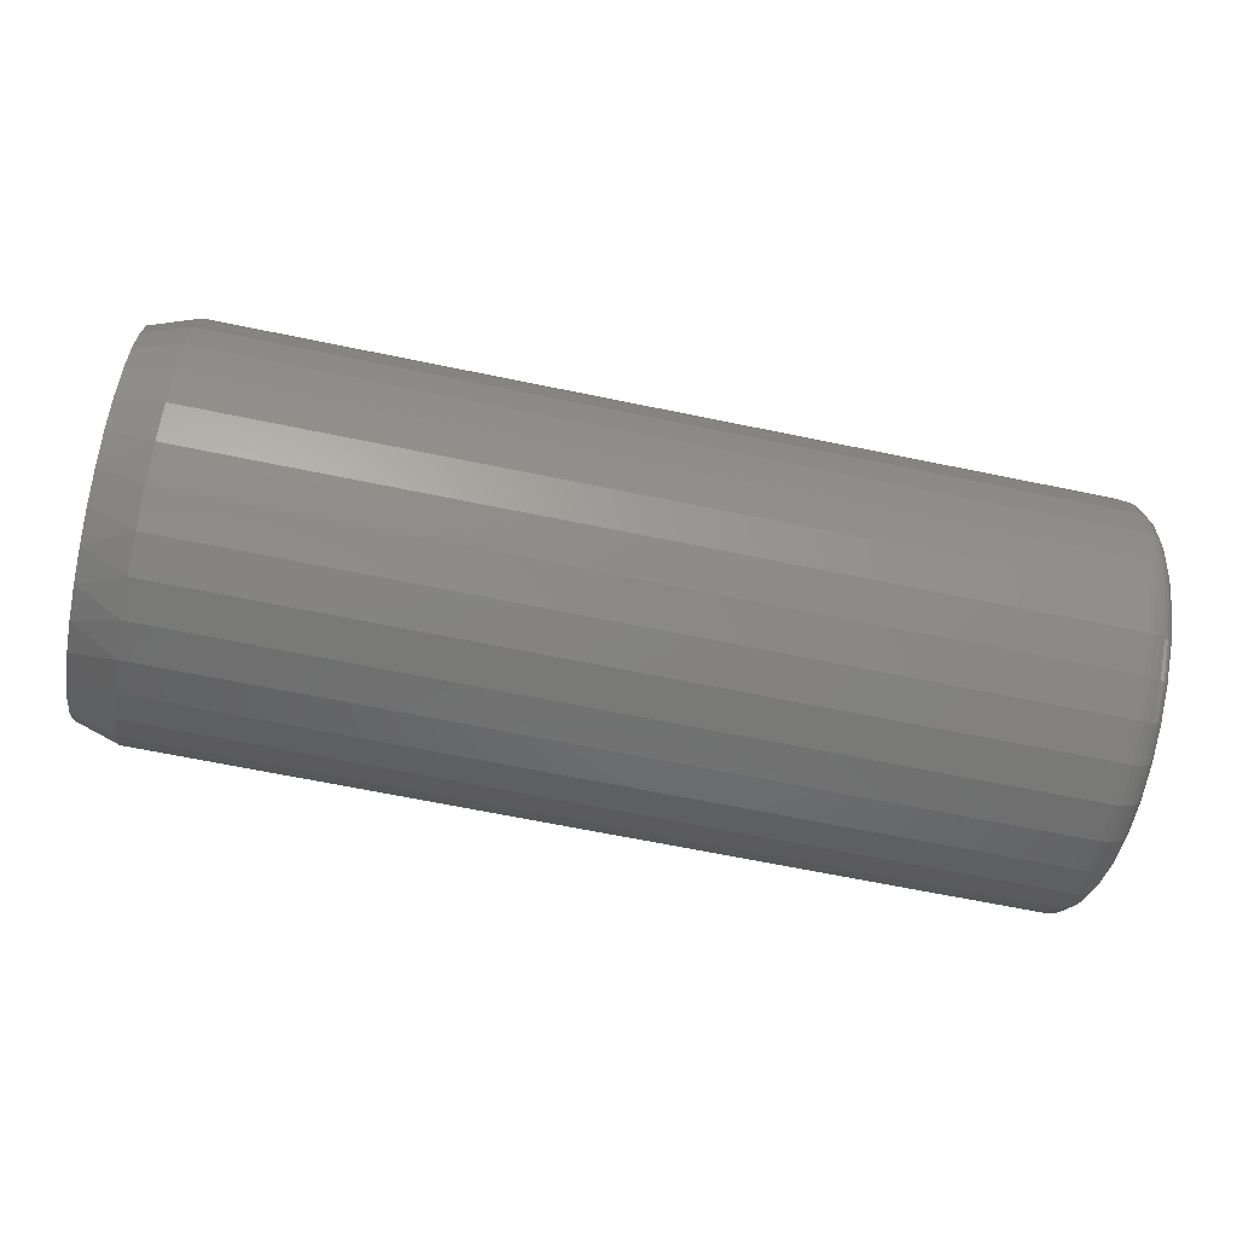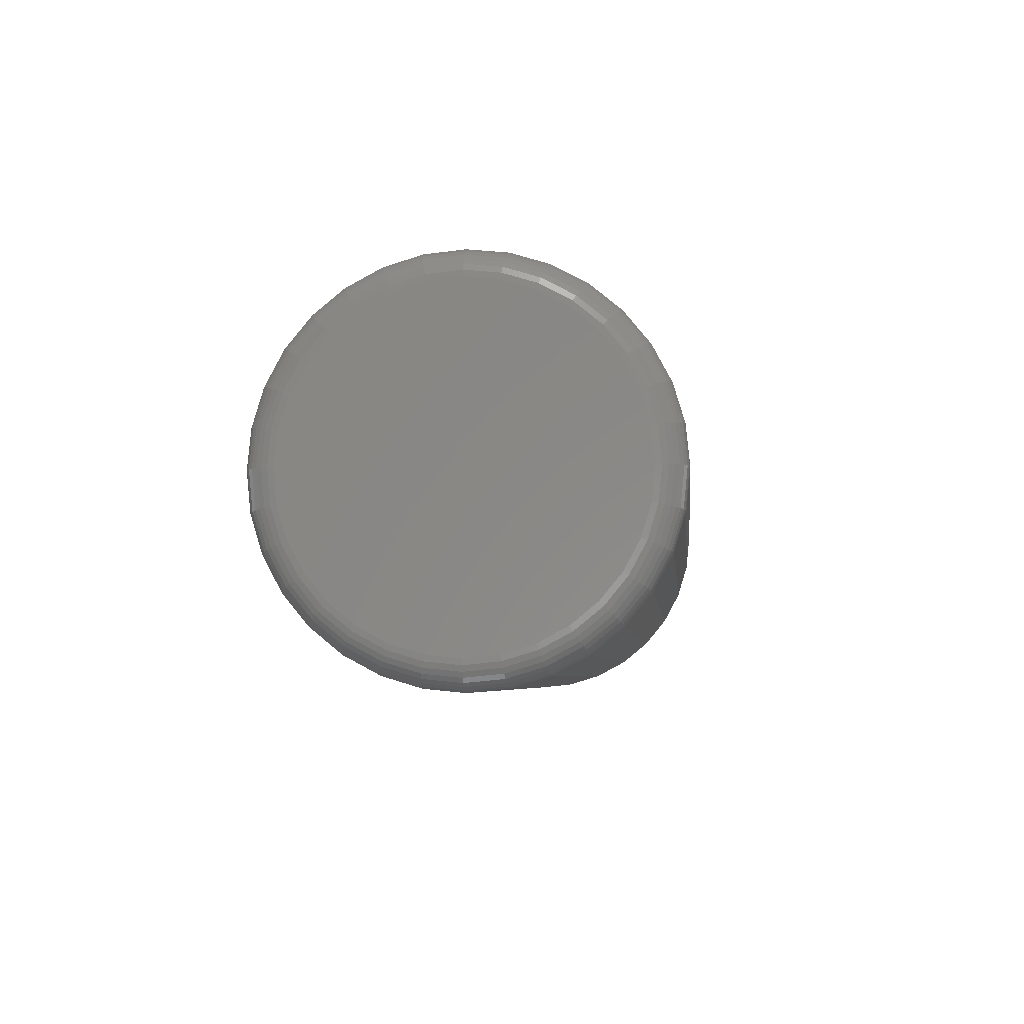
<metadata>
{"format":"stl","ext":"stl","renderer":"f3d","projection":"perspective","resolution":1024,"background":"white","views":[{"elev":-66.2,"azim":-11.7,"up":"+Z"},{"elev":-5.0,"azim":95.3,"up":"+Z"}]}
</metadata>
<code>
# stl→obj: 354 verts, 704 faces
v -0.2188 0.09729 4.523e-17
v 0.2266 0.09729 4.523e-17
v -0.2188 0.09531 -0.02002
v 0.2266 0.09531 -0.02002
v -0.2188 0.08947 -0.03928
v 0.2266 0.08947 -0.03928
v -0.2188 0.07999 -0.05702
v 0.2266 0.07999 -0.05702
v -0.2188 0.06723 -0.07257
v 0.2266 0.06723 -0.07257
v -0.2188 0.05167 -0.08534
v 0.2266 0.05167 -0.08534
v -0.2188 0.03393 -0.09482
v 0.2266 0.03393 -0.09482
v -0.2188 0.01468 -0.1007
v 0.2266 0.01468 -0.1007
v -0.2188 -0.005345 -0.1026
v 0.2266 -0.005345 -0.1026
v -0.2188 -0.02537 -0.1007
v 0.2266 -0.02537 -0.1007
v -0.2188 -0.04462 -0.09482
v 0.2266 -0.04462 -0.09482
v -0.2188 -0.06236 -0.08534
v 0.2266 -0.06236 -0.08534
v -0.2188 -0.07792 -0.07257
v 0.2266 -0.07792 -0.07257
v -0.2188 -0.09068 -0.05702
v 0.2266 -0.09068 -0.05702
v -0.2188 -0.1002 -0.03928
v 0.2266 -0.1002 -0.03928
v -0.2188 -0.106 -0.02002
v 0.2266 -0.106 -0.02002
v -0.2188 -0.108 -4.123e-17
v 0.2266 -0.108 -4.123e-17
v -0.2188 -0.106 0.02002
v 0.2266 -0.106 0.02002
v -0.2188 -0.1002 0.03928
v 0.2266 -0.1002 0.03928
v -0.2188 -0.09068 0.05702
v 0.2266 -0.09068 0.05702
v -0.2188 -0.07792 0.07257
v 0.2266 -0.07792 0.07257
v -0.2188 -0.06236 0.08534
v 0.2266 -0.06236 0.08534
v -0.2188 -0.04462 0.09482
v 0.2266 -0.04462 0.09482
v -0.2188 -0.02537 0.1007
v 0.2266 -0.02537 0.1007
v -0.2188 -0.005345 0.1026
v 0.2266 -0.005345 0.1026
v -0.2188 0.01468 0.1007
v 0.2266 0.01468 0.1007
v -0.2188 0.03393 0.09482
v 0.2266 0.03393 0.09482
v -0.2188 0.05167 0.08534
v 0.2266 0.05167 0.08534
v -0.2188 0.06723 0.07257
v 0.2266 0.06723 0.07257
v -0.2188 0.07999 0.05702
v 0.2266 0.07999 0.05702
v -0.2188 0.08947 0.03928
v 0.2266 0.08947 0.03928
v -0.2188 0.09531 0.02002
v 0.2266 0.09531 0.02002
v -0.2422 -0.03129 0.0912
v -0.2422 -0.01409 0.09441
v -0.2422 0.003403 0.09441
v -0.2422 0.0206 0.0912
v -0.2422 -0.04761 0.08488
v -0.2422 0.03692 0.08488
v -0.2422 -0.06249 0.07567
v -0.2422 0.0518 0.07567
v -0.2422 0.03692 -0.08488
v -0.2422 -0.04761 -0.08488
v -0.2422 0.0518 -0.07567
v -0.2422 -0.03129 -0.0912
v -0.2422 0.0206 -0.0912
v -0.2422 -0.01409 -0.09441
v -0.2422 0.003403 -0.09441
v -0.2422 -0.06249 -0.07567
v -0.2422 -0.07542 -0.06388
v -0.2422 0.06473 -0.06388
v -0.2422 -0.08596 -0.04992
v -0.2422 0.07527 -0.04992
v -0.2422 -0.09376 -0.03425
v -0.2422 0.08307 -0.03425
v -0.2422 -0.09855 -0.01742
v -0.2422 0.08786 -0.01742
v -0.2422 -0.1002 -6.743e-07
v -0.2422 0.08947 -4.59e-17
v -0.2422 -0.09855 0.01742
v -0.2422 0.08786 0.01742
v -0.2422 -0.09376 0.03425
v -0.2422 0.08307 0.03425
v -0.2422 -0.08596 0.04992
v -0.2422 0.07527 0.04992
v -0.2422 -0.07542 0.06388
v -0.2422 0.06473 0.06388
v 0.2422 -0.02232 0.08533
v 0.2422 0.01163 0.08533
v 0.2422 -0.005345 0.08701
v 0.2422 -0.03864 0.08038
v 0.2422 0.02795 0.08038
v 0.2422 -0.05368 0.07234
v 0.2422 0.04299 0.07234
v 0.2422 -0.06687 0.06152
v 0.2422 0.05618 0.06152
v 0.2422 0.05618 -0.06152
v 0.2422 -0.05368 -0.07234
v 0.2422 0.04299 -0.07234
v 0.2422 -0.03864 -0.08038
v 0.2422 0.02795 -0.08038
v 0.2422 -0.02232 -0.08533
v 0.2422 0.01163 -0.08533
v 0.2422 -0.005345 -0.08701
v 0.2422 0.067 0.04834
v 0.2422 -0.07769 0.04834
v 0.2422 0.07504 0.0333
v 0.2422 -0.08573 0.0333
v 0.2422 0.07999 0.01697
v 0.2422 -0.09068 0.01697
v 0.2422 0.08166 -1.204e-16
v 0.2422 -0.09235 3.813e-17
v 0.2422 0.07999 -0.01697
v 0.2422 -0.09068 -0.01697
v 0.2422 0.07504 -0.0333
v 0.2422 -0.08573 -0.0333
v 0.2422 0.067 -0.04834
v 0.2422 -0.07769 -0.04834
v 0.2422 -0.06687 -0.06152
v 0.2419 0.08471 -2.776e-17
v 0.2419 0.08298 -0.01757
v 0.241 0.08764 -2.082e-17
v 0.241 0.08585 -0.01814
v 0.2396 0.09034 -2.082e-17
v 0.2396 0.0885 -0.01867
v 0.2376 0.09271 -2.776e-17
v 0.2376 0.09083 -0.01913
v 0.2352 0.09465 -2.082e-17
v 0.2352 0.09273 -0.01951
v 0.2325 0.0961 -2.082e-17
v 0.2325 0.09415 -0.01979
v 0.2296 0.09699 -2.776e-17
v 0.2296 0.09502 -0.01996
v 0.2419 -0.09367 -0.01757
v 0.2419 -0.0954 -2.082e-17
v 0.241 -0.09654 -0.01814
v 0.241 -0.09833 -2.776e-17
v 0.2396 -0.09919 -0.01867
v 0.2396 -0.101 -2.776e-17
v 0.2376 -0.1015 -0.01913
v 0.2376 -0.1034 -2.776e-17
v 0.2352 -0.1034 -0.01951
v 0.2352 -0.1053 -3.469e-17
v 0.2325 -0.1048 -0.01979
v 0.2325 -0.1068 -3.469e-17
v 0.2296 -0.1057 -0.01996
v 0.2296 -0.1077 -2.776e-17
v 0.2419 -0.08855 -0.03446
v 0.241 -0.09125 -0.03558
v 0.2396 -0.09375 -0.03662
v 0.2376 -0.09594 -0.03752
v 0.2352 -0.09773 -0.03827
v 0.2325 -0.09907 -0.03882
v 0.2296 -0.09989 -0.03916
v 0.2419 -0.08022 -0.05003
v 0.241 -0.08266 -0.05166
v 0.2396 -0.08491 -0.05316
v 0.2376 -0.08688 -0.05448
v 0.2352 -0.08849 -0.05556
v 0.2325 -0.08969 -0.05636
v 0.2296 -0.09043 -0.05685
v 0.2419 -0.06902 -0.06368
v 0.241 -0.0711 -0.06575
v 0.2396 -0.07301 -0.06766
v 0.2376 -0.07468 -0.06934
v 0.2352 -0.07605 -0.07071
v 0.2325 -0.07708 -0.07173
v 0.2296 -0.0777 -0.07236
v 0.2419 -0.05538 -0.07488
v 0.241 -0.05701 -0.07732
v 0.2396 -0.05851 -0.07956
v 0.2376 -0.05982 -0.08153
v 0.2352 -0.0609 -0.08315
v 0.2325 -0.0617 -0.08435
v 0.2296 -0.0622 -0.08509
v 0.2419 -0.03981 -0.0832
v 0.241 -0.04093 -0.08591
v 0.2396 -0.04196 -0.0884
v 0.2376 -0.04287 -0.09059
v 0.2352 -0.04361 -0.09239
v 0.2325 -0.04417 -0.09372
v 0.2296 -0.04451 -0.09454
v 0.2419 -0.02291 -0.08832
v 0.241 -0.02349 -0.0912
v 0.2396 -0.02401 -0.09385
v 0.2376 -0.02448 -0.09617
v 0.2352 -0.02485 -0.09808
v 0.2325 -0.02514 -0.09949
v 0.2296 -0.02531 -0.1004
v 0.2419 -0.005345 -0.09005
v 0.241 -0.005345 -0.09299
v 0.2396 -0.005345 -0.09569
v 0.2376 -0.005345 -0.09806
v 0.2352 -0.005345 -0.1
v 0.2325 -0.005345 -0.1014
v 0.2296 -0.005345 -0.1023
v 0.2419 0.01222 -0.08832
v 0.241 0.0128 -0.0912
v 0.2396 0.01332 -0.09385
v 0.2376 0.01378 -0.09617
v 0.2352 0.01416 -0.09808
v 0.2325 0.01444 -0.09949
v 0.2296 0.01462 -0.1004
v 0.2419 0.02912 -0.0832
v 0.241 0.03024 -0.08591
v 0.2396 0.03127 -0.0884
v 0.2376 0.03218 -0.09059
v 0.2352 0.03292 -0.09239
v 0.2325 0.03347 -0.09372
v 0.2296 0.03382 -0.09454
v 0.2419 0.04469 -0.07488
v 0.241 0.04631 -0.07732
v 0.2396 0.04782 -0.07956
v 0.2376 0.04913 -0.08153
v 0.2352 0.05021 -0.08315
v 0.2325 0.05101 -0.08435
v 0.2296 0.05151 -0.08509
v 0.2419 0.05833 -0.06368
v 0.241 0.06041 -0.06575
v 0.2396 0.06232 -0.06766
v 0.2376 0.06399 -0.06934
v 0.2352 0.06536 -0.07071
v 0.2325 0.06639 -0.07173
v 0.2296 0.06701 -0.07236
v 0.2419 0.06953 -0.05003
v 0.241 0.07197 -0.05166
v 0.2396 0.07422 -0.05316
v 0.2376 0.07618 -0.05448
v 0.2352 0.0778 -0.05556
v 0.2325 0.079 -0.05636
v 0.2296 0.07974 -0.05685
v 0.2419 0.07785 -0.03446
v 0.241 0.08056 -0.03558
v 0.2396 0.08306 -0.03662
v 0.2376 0.08525 -0.03752
v 0.2352 0.08704 -0.03827
v 0.2325 0.08837 -0.03882
v 0.2296 0.0892 -0.03916
v 0.2419 -0.09367 0.01757
v 0.241 -0.09654 0.01814
v 0.2396 -0.09919 0.01867
v 0.2376 -0.1015 0.01913
v 0.2352 -0.1034 0.01951
v 0.2325 -0.1048 0.01979
v 0.2296 -0.1057 0.01996
v 0.2419 0.08298 0.01757
v 0.241 0.08585 0.01814
v 0.2396 0.0885 0.01867
v 0.2376 0.09083 0.01913
v 0.2352 0.09273 0.01951
v 0.2325 0.09415 0.01979
v 0.2296 0.09502 0.01996
v 0.2419 0.07785 0.03446
v 0.241 0.08056 0.03558
v 0.2396 0.08306 0.03662
v 0.2376 0.08525 0.03752
v 0.2352 0.08704 0.03827
v 0.2325 0.08837 0.03882
v 0.2296 0.0892 0.03916
v 0.2419 0.06953 0.05003
v 0.241 0.07197 0.05166
v 0.2396 0.07422 0.05316
v 0.2376 0.07618 0.05448
v 0.2352 0.0778 0.05556
v 0.2325 0.079 0.05636
v 0.2296 0.07974 0.05685
v 0.2419 0.05833 0.06368
v 0.241 0.06041 0.06575
v 0.2396 0.06232 0.06766
v 0.2376 0.06399 0.06934
v 0.2352 0.06536 0.07071
v 0.2325 0.06639 0.07173
v 0.2296 0.06701 0.07236
v 0.2419 0.04469 0.07488
v 0.241 0.04631 0.07732
v 0.2396 0.04782 0.07956
v 0.2376 0.04913 0.08153
v 0.2352 0.05021 0.08315
v 0.2325 0.05101 0.08435
v 0.2296 0.05151 0.08509
v 0.2419 0.02912 0.0832
v 0.241 0.03024 0.08591
v 0.2396 0.03127 0.0884
v 0.2376 0.03218 0.09059
v 0.2352 0.03292 0.09239
v 0.2325 0.03347 0.09372
v 0.2296 0.03382 0.09454
v 0.2419 0.01222 0.08832
v 0.241 0.0128 0.0912
v 0.2396 0.01332 0.09385
v 0.2376 0.01378 0.09617
v 0.2352 0.01416 0.09808
v 0.2325 0.01444 0.09949
v 0.2296 0.01462 0.1004
v 0.2419 -0.005345 0.09005
v 0.241 -0.005345 0.09299
v 0.2396 -0.005345 0.09569
v 0.2376 -0.005345 0.09806
v 0.2352 -0.005345 0.1
v 0.2325 -0.005345 0.1014
v 0.2296 -0.005345 0.1023
v 0.2419 -0.02291 0.08832
v 0.241 -0.02349 0.0912
v 0.2396 -0.02401 0.09385
v 0.2376 -0.02448 0.09617
v 0.2352 -0.02485 0.09808
v 0.2325 -0.02514 0.09949
v 0.2296 -0.02531 0.1004
v 0.2419 -0.03981 0.0832
v 0.241 -0.04093 0.08591
v 0.2396 -0.04196 0.0884
v 0.2376 -0.04287 0.09059
v 0.2352 -0.04361 0.09239
v 0.2325 -0.04417 0.09372
v 0.2296 -0.04451 0.09454
v 0.2419 -0.05538 0.07488
v 0.241 -0.05701 0.07732
v 0.2396 -0.05851 0.07956
v 0.2376 -0.05982 0.08153
v 0.2352 -0.0609 0.08315
v 0.2325 -0.0617 0.08435
v 0.2296 -0.0622 0.08509
v 0.2419 -0.06902 0.06368
v 0.241 -0.0711 0.06575
v 0.2396 -0.07301 0.06766
v 0.2376 -0.07468 0.06934
v 0.2352 -0.07605 0.07071
v 0.2325 -0.07708 0.07173
v 0.2296 -0.0777 0.07236
v 0.2419 -0.08022 0.05003
v 0.241 -0.08266 0.05166
v 0.2396 -0.08491 0.05316
v 0.2376 -0.08688 0.05448
v 0.2352 -0.08849 0.05556
v 0.2325 -0.08969 0.05636
v 0.2296 -0.09043 0.05685
v 0.2419 -0.08855 0.03446
v 0.241 -0.09125 0.03558
v 0.2396 -0.09375 0.03662
v 0.2376 -0.09594 0.03752
v 0.2352 -0.09773 0.03827
v 0.2325 -0.09907 0.03882
v 0.2296 -0.09989 0.03916
f 1 2 3
f 3 2 4
f 3 4 5
f 5 4 6
f 5 6 7
f 7 6 8
f 7 8 9
f 9 8 10
f 9 10 11
f 11 10 12
f 11 12 13
f 13 12 14
f 13 14 15
f 15 14 16
f 15 16 17
f 17 16 18
f 17 18 19
f 19 18 20
f 19 20 21
f 21 20 22
f 21 22 23
f 23 22 24
f 23 24 25
f 25 24 26
f 25 26 27
f 27 26 28
f 27 28 29
f 29 28 30
f 29 30 31
f 31 30 32
f 31 32 33
f 33 32 34
f 33 34 35
f 35 34 36
f 35 36 37
f 37 36 38
f 37 38 39
f 39 38 40
f 39 40 41
f 41 40 42
f 41 42 43
f 43 42 44
f 43 44 45
f 45 44 46
f 45 46 47
f 47 46 48
f 47 48 49
f 49 48 50
f 49 50 51
f 51 50 52
f 51 52 53
f 53 52 54
f 53 54 55
f 55 54 56
f 55 56 57
f 57 56 58
f 57 58 59
f 59 58 60
f 59 60 61
f 61 60 62
f 61 62 63
f 63 62 64
f 63 64 1
f 1 64 2
f 65 66 67
f 68 65 67
f 69 65 68
f 70 69 68
f 71 69 70
f 72 71 70
f 73 74 75
f 76 74 73
f 77 76 73
f 78 76 77
f 79 78 77
f 74 80 75
f 75 80 81
f 75 81 82
f 82 81 83
f 82 83 84
f 84 83 85
f 84 85 86
f 86 85 87
f 86 87 88
f 88 87 89
f 88 89 90
f 90 89 91
f 90 91 92
f 92 91 93
f 92 93 94
f 94 93 95
f 94 95 96
f 96 95 97
f 96 97 98
f 98 97 71
f 98 71 72
f 96 59 61
f 98 57 59
f 98 59 96
f 72 55 57
f 72 57 98
f 70 53 55
f 70 55 72
f 68 51 53
f 68 53 70
f 67 49 51
f 67 51 68
f 47 66 65
f 47 49 66
f 66 49 67
f 45 65 69
f 45 47 65
f 43 69 71
f 43 45 69
f 41 71 97
f 41 43 71
f 39 97 95
f 39 41 97
f 37 39 95
f 1 90 63
f 63 90 92
f 63 92 61
f 61 92 94
f 61 94 96
f 89 33 91
f 91 33 35
f 91 35 93
f 93 35 37
f 93 37 95
f 83 27 29
f 81 25 27
f 81 27 83
f 80 23 25
f 80 25 81
f 74 21 23
f 74 23 80
f 76 19 21
f 76 21 74
f 78 17 19
f 78 19 76
f 15 79 77
f 15 17 79
f 79 17 78
f 13 77 73
f 13 15 77
f 11 73 75
f 11 13 73
f 9 75 82
f 9 11 75
f 7 82 84
f 7 9 82
f 5 7 84
f 33 89 31
f 31 89 87
f 31 87 29
f 29 87 85
f 29 85 83
f 90 1 88
f 88 1 3
f 88 3 86
f 86 3 5
f 86 5 84
f 99 100 101
f 100 99 102
f 100 102 103
f 103 102 104
f 103 104 105
f 105 104 106
f 105 106 107
f 108 109 110
f 110 109 111
f 110 111 112
f 112 111 113
f 112 113 114
f 114 113 115
f 107 106 116
f 116 106 117
f 116 117 118
f 118 117 119
f 118 119 120
f 120 119 121
f 120 121 122
f 122 121 123
f 122 123 124
f 124 123 125
f 124 125 126
f 126 125 127
f 126 127 128
f 128 127 129
f 128 129 108
f 108 129 130
f 108 130 109
f 122 124 131
f 131 124 132
f 131 132 133
f 133 132 134
f 133 134 135
f 135 134 136
f 135 136 137
f 137 136 138
f 137 138 139
f 139 138 140
f 139 140 141
f 141 140 142
f 141 142 143
f 143 142 144
f 143 144 2
f 2 144 4
f 125 123 145
f 145 123 146
f 145 146 147
f 147 146 148
f 147 148 149
f 149 148 150
f 149 150 151
f 151 150 152
f 151 152 153
f 153 152 154
f 153 154 155
f 155 154 156
f 155 156 157
f 157 156 158
f 157 158 32
f 32 158 34
f 127 125 159
f 159 125 145
f 159 145 160
f 160 145 147
f 160 147 161
f 161 147 149
f 161 149 162
f 162 149 151
f 162 151 163
f 163 151 153
f 163 153 164
f 164 153 155
f 164 155 165
f 165 155 157
f 165 157 30
f 30 157 32
f 129 127 166
f 166 127 159
f 166 159 167
f 167 159 160
f 167 160 168
f 168 160 161
f 168 161 169
f 169 161 162
f 169 162 170
f 170 162 163
f 170 163 171
f 171 163 164
f 171 164 172
f 172 164 165
f 172 165 28
f 28 165 30
f 130 129 173
f 173 129 166
f 173 166 174
f 174 166 167
f 174 167 175
f 175 167 168
f 175 168 176
f 176 168 169
f 176 169 177
f 177 169 170
f 177 170 178
f 178 170 171
f 178 171 179
f 179 171 172
f 179 172 26
f 26 172 28
f 109 130 180
f 180 130 173
f 180 173 181
f 181 173 174
f 181 174 182
f 182 174 175
f 182 175 183
f 183 175 176
f 183 176 184
f 184 176 177
f 184 177 185
f 185 177 178
f 185 178 186
f 186 178 179
f 186 179 24
f 24 179 26
f 111 109 187
f 187 109 180
f 187 180 188
f 188 180 181
f 188 181 189
f 189 181 182
f 189 182 190
f 190 182 183
f 190 183 191
f 191 183 184
f 191 184 192
f 192 184 185
f 192 185 193
f 193 185 186
f 193 186 22
f 22 186 24
f 113 111 194
f 194 111 187
f 194 187 195
f 195 187 188
f 195 188 196
f 196 188 189
f 196 189 197
f 197 189 190
f 197 190 198
f 198 190 191
f 198 191 199
f 199 191 192
f 199 192 200
f 200 192 193
f 200 193 20
f 20 193 22
f 115 113 201
f 201 113 194
f 201 194 202
f 202 194 195
f 202 195 203
f 203 195 196
f 203 196 204
f 204 196 197
f 204 197 205
f 205 197 198
f 205 198 206
f 206 198 199
f 206 199 207
f 207 199 200
f 207 200 18
f 18 200 20
f 114 115 208
f 208 115 201
f 208 201 209
f 209 201 202
f 209 202 210
f 210 202 203
f 210 203 211
f 211 203 204
f 211 204 212
f 212 204 205
f 212 205 213
f 213 205 206
f 213 206 214
f 214 206 207
f 214 207 16
f 16 207 18
f 112 114 215
f 215 114 208
f 215 208 216
f 216 208 209
f 216 209 217
f 217 209 210
f 217 210 218
f 218 210 211
f 218 211 219
f 219 211 212
f 219 212 220
f 220 212 213
f 220 213 221
f 221 213 214
f 221 214 14
f 14 214 16
f 110 112 222
f 222 112 215
f 222 215 223
f 223 215 216
f 223 216 224
f 224 216 217
f 224 217 225
f 225 217 218
f 225 218 226
f 226 218 219
f 226 219 227
f 227 219 220
f 227 220 228
f 228 220 221
f 228 221 12
f 12 221 14
f 108 110 229
f 229 110 222
f 229 222 230
f 230 222 223
f 230 223 231
f 231 223 224
f 231 224 232
f 232 224 225
f 232 225 233
f 233 225 226
f 233 226 234
f 234 226 227
f 234 227 235
f 235 227 228
f 235 228 10
f 10 228 12
f 128 108 236
f 236 108 229
f 236 229 237
f 237 229 230
f 237 230 238
f 238 230 231
f 238 231 239
f 239 231 232
f 239 232 240
f 240 232 233
f 240 233 241
f 241 233 234
f 241 234 242
f 242 234 235
f 242 235 8
f 8 235 10
f 126 128 243
f 243 128 236
f 243 236 244
f 244 236 237
f 244 237 245
f 245 237 238
f 245 238 246
f 246 238 239
f 246 239 247
f 247 239 240
f 247 240 248
f 248 240 241
f 248 241 249
f 249 241 242
f 249 242 6
f 6 242 8
f 124 126 132
f 132 126 243
f 132 243 134
f 134 243 244
f 134 244 136
f 136 244 245
f 136 245 138
f 138 245 246
f 138 246 140
f 140 246 247
f 140 247 142
f 142 247 248
f 142 248 144
f 144 248 249
f 144 249 4
f 4 249 6
f 123 121 146
f 146 121 250
f 146 250 148
f 148 250 251
f 148 251 150
f 150 251 252
f 150 252 152
f 152 252 253
f 152 253 154
f 154 253 254
f 154 254 156
f 156 254 255
f 156 255 158
f 158 255 256
f 158 256 34
f 34 256 36
f 120 122 257
f 257 122 131
f 257 131 258
f 258 131 133
f 258 133 259
f 259 133 135
f 259 135 260
f 260 135 137
f 260 137 261
f 261 137 139
f 261 139 262
f 262 139 141
f 262 141 263
f 263 141 143
f 263 143 64
f 64 143 2
f 118 120 264
f 264 120 257
f 264 257 265
f 265 257 258
f 265 258 266
f 266 258 259
f 266 259 267
f 267 259 260
f 267 260 268
f 268 260 261
f 268 261 269
f 269 261 262
f 269 262 270
f 270 262 263
f 270 263 62
f 62 263 64
f 116 118 271
f 271 118 264
f 271 264 272
f 272 264 265
f 272 265 273
f 273 265 266
f 273 266 274
f 274 266 267
f 274 267 275
f 275 267 268
f 275 268 276
f 276 268 269
f 276 269 277
f 277 269 270
f 277 270 60
f 60 270 62
f 107 116 278
f 278 116 271
f 278 271 279
f 279 271 272
f 279 272 280
f 280 272 273
f 280 273 281
f 281 273 274
f 281 274 282
f 282 274 275
f 282 275 283
f 283 275 276
f 283 276 284
f 284 276 277
f 284 277 58
f 58 277 60
f 105 107 285
f 285 107 278
f 285 278 286
f 286 278 279
f 286 279 287
f 287 279 280
f 287 280 288
f 288 280 281
f 288 281 289
f 289 281 282
f 289 282 290
f 290 282 283
f 290 283 291
f 291 283 284
f 291 284 56
f 56 284 58
f 103 105 292
f 292 105 285
f 292 285 293
f 293 285 286
f 293 286 294
f 294 286 287
f 294 287 295
f 295 287 288
f 295 288 296
f 296 288 289
f 296 289 297
f 297 289 290
f 297 290 298
f 298 290 291
f 298 291 54
f 54 291 56
f 100 103 299
f 299 103 292
f 299 292 300
f 300 292 293
f 300 293 301
f 301 293 294
f 301 294 302
f 302 294 295
f 302 295 303
f 303 295 296
f 303 296 304
f 304 296 297
f 304 297 305
f 305 297 298
f 305 298 52
f 52 298 54
f 101 100 306
f 306 100 299
f 306 299 307
f 307 299 300
f 307 300 308
f 308 300 301
f 308 301 309
f 309 301 302
f 309 302 310
f 310 302 303
f 310 303 311
f 311 303 304
f 311 304 312
f 312 304 305
f 312 305 50
f 50 305 52
f 99 101 313
f 313 101 306
f 313 306 314
f 314 306 307
f 314 307 315
f 315 307 308
f 315 308 316
f 316 308 309
f 316 309 317
f 317 309 310
f 317 310 318
f 318 310 311
f 318 311 319
f 319 311 312
f 319 312 48
f 48 312 50
f 102 99 320
f 320 99 313
f 320 313 321
f 321 313 314
f 321 314 322
f 322 314 315
f 322 315 323
f 323 315 316
f 323 316 324
f 324 316 317
f 324 317 325
f 325 317 318
f 325 318 326
f 326 318 319
f 326 319 46
f 46 319 48
f 104 102 327
f 327 102 320
f 327 320 328
f 328 320 321
f 328 321 329
f 329 321 322
f 329 322 330
f 330 322 323
f 330 323 331
f 331 323 324
f 331 324 332
f 332 324 325
f 332 325 333
f 333 325 326
f 333 326 44
f 44 326 46
f 106 104 334
f 334 104 327
f 334 327 335
f 335 327 328
f 335 328 336
f 336 328 329
f 336 329 337
f 337 329 330
f 337 330 338
f 338 330 331
f 338 331 339
f 339 331 332
f 339 332 340
f 340 332 333
f 340 333 42
f 42 333 44
f 117 106 341
f 341 106 334
f 341 334 342
f 342 334 335
f 342 335 343
f 343 335 336
f 343 336 344
f 344 336 337
f 344 337 345
f 345 337 338
f 345 338 346
f 346 338 339
f 346 339 347
f 347 339 340
f 347 340 40
f 40 340 42
f 119 117 348
f 348 117 341
f 348 341 349
f 349 341 342
f 349 342 350
f 350 342 343
f 350 343 351
f 351 343 344
f 351 344 352
f 352 344 345
f 352 345 353
f 353 345 346
f 353 346 354
f 354 346 347
f 354 347 38
f 38 347 40
f 121 119 250
f 250 119 348
f 250 348 251
f 251 348 349
f 251 349 252
f 252 349 350
f 252 350 253
f 253 350 351
f 253 351 254
f 254 351 352
f 254 352 255
f 255 352 353
f 255 353 256
f 256 353 354
f 256 354 36
f 36 354 38

</code>
